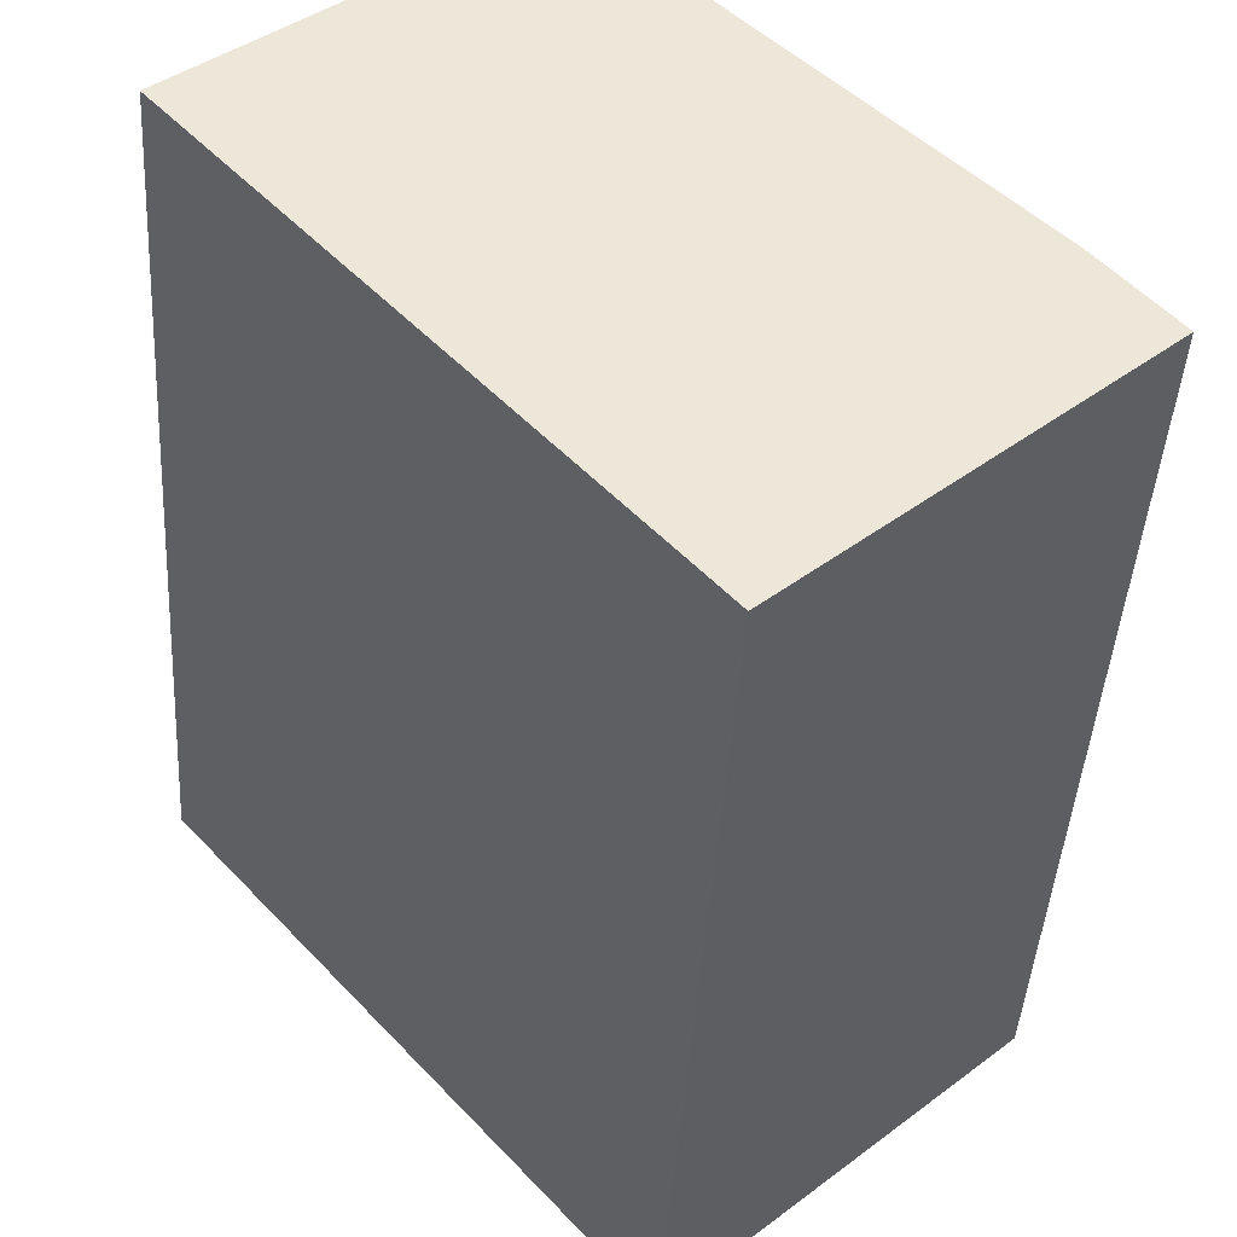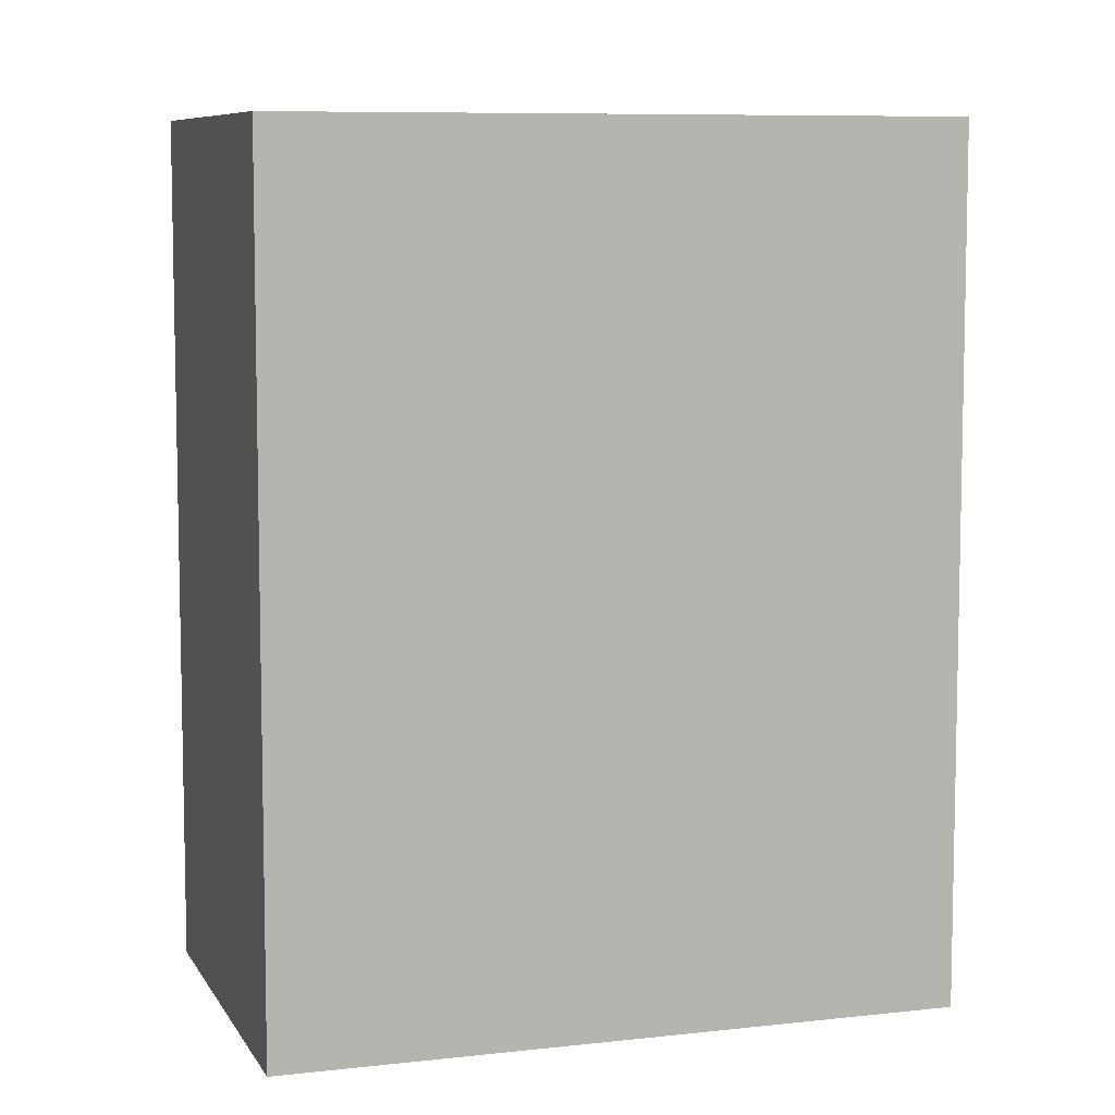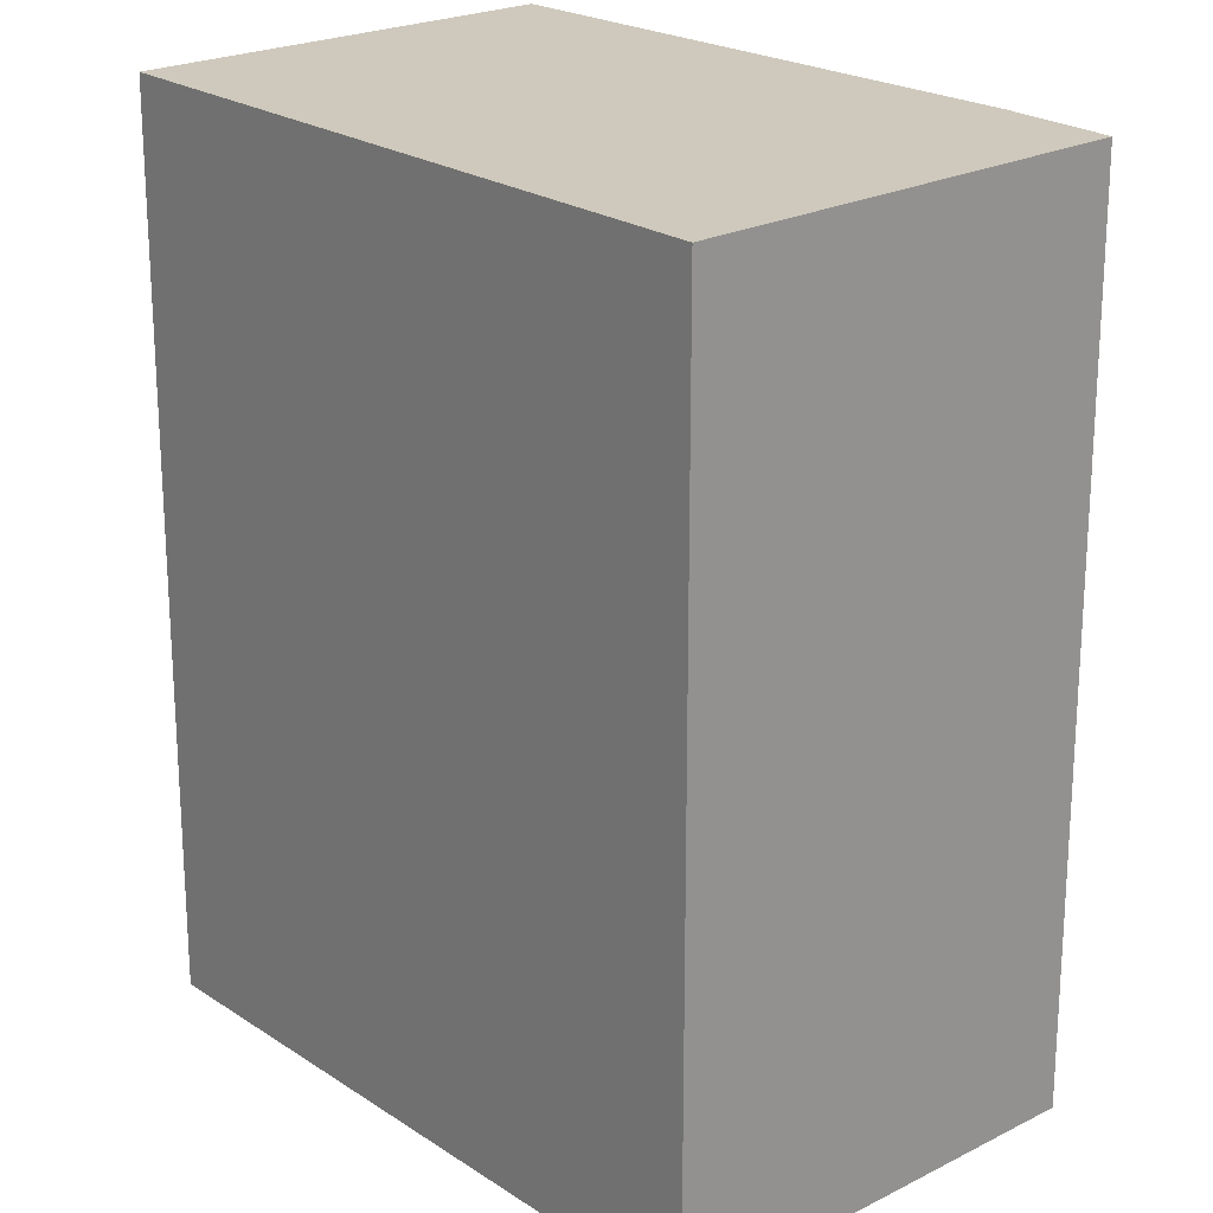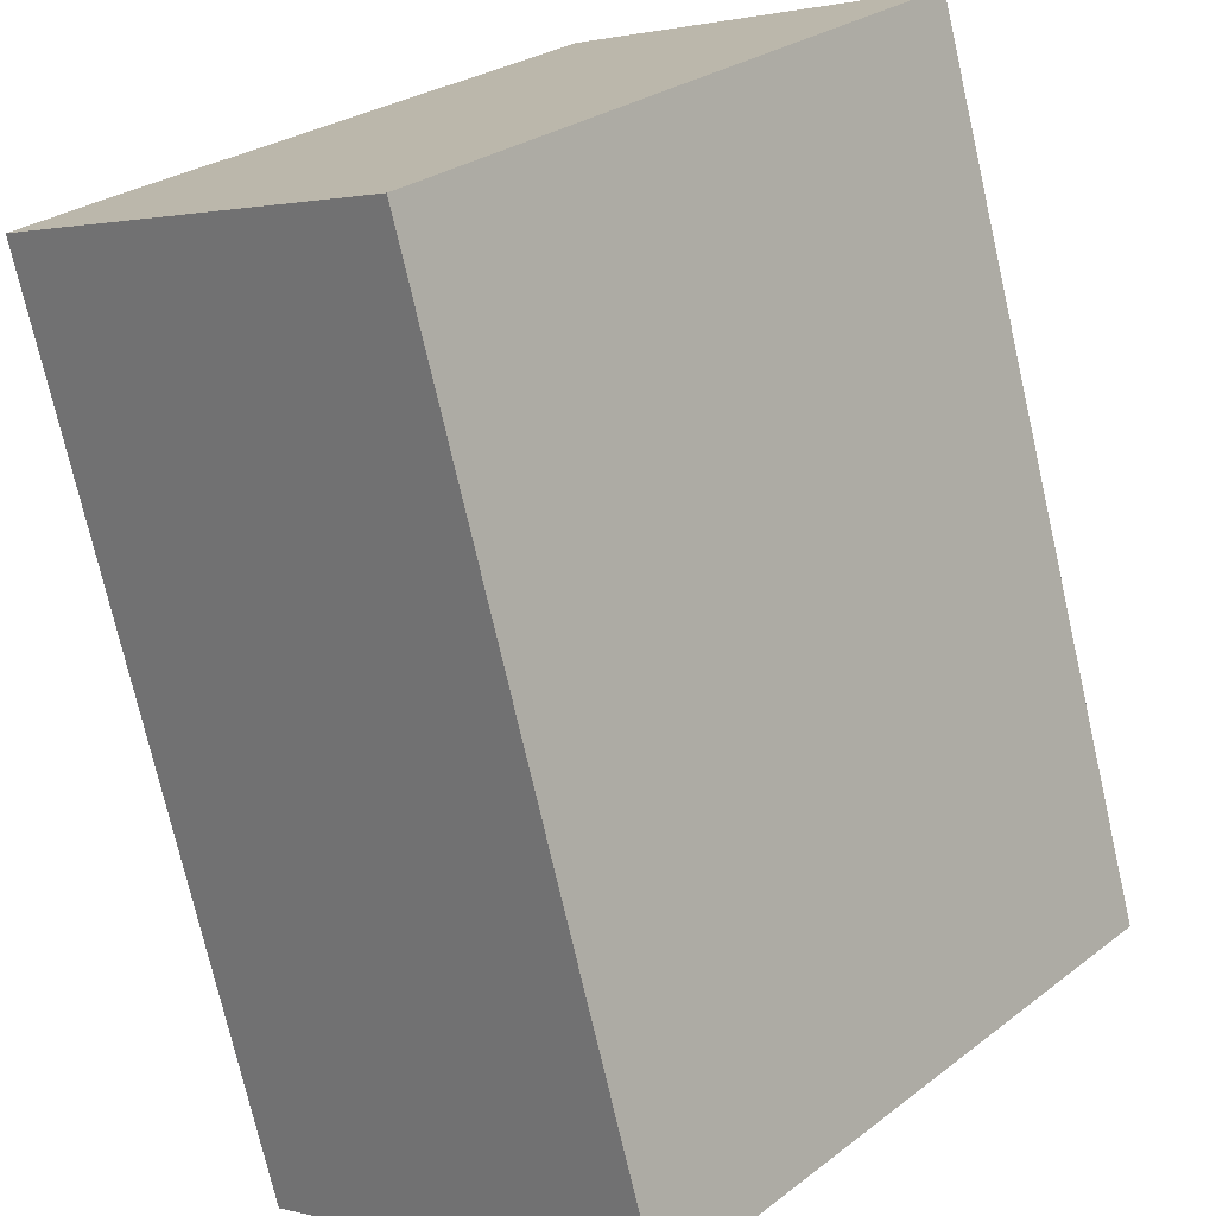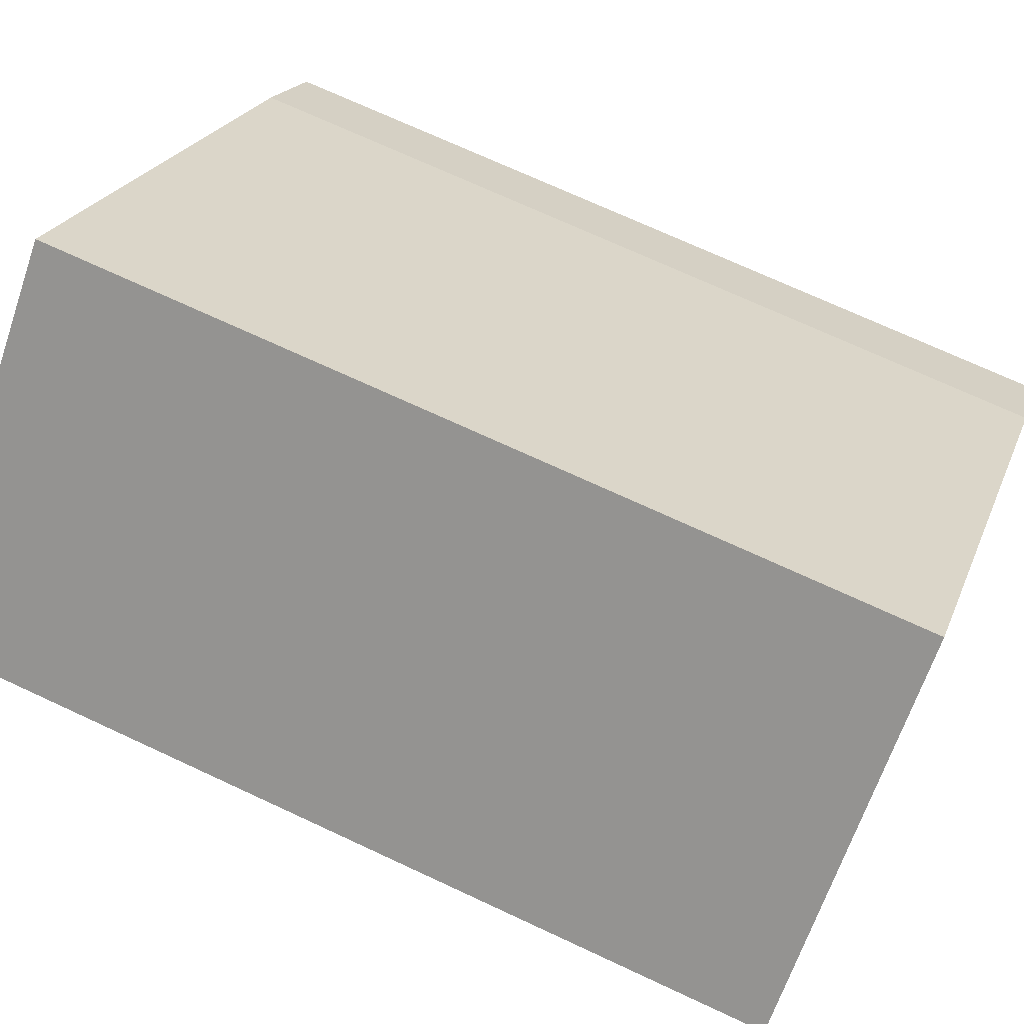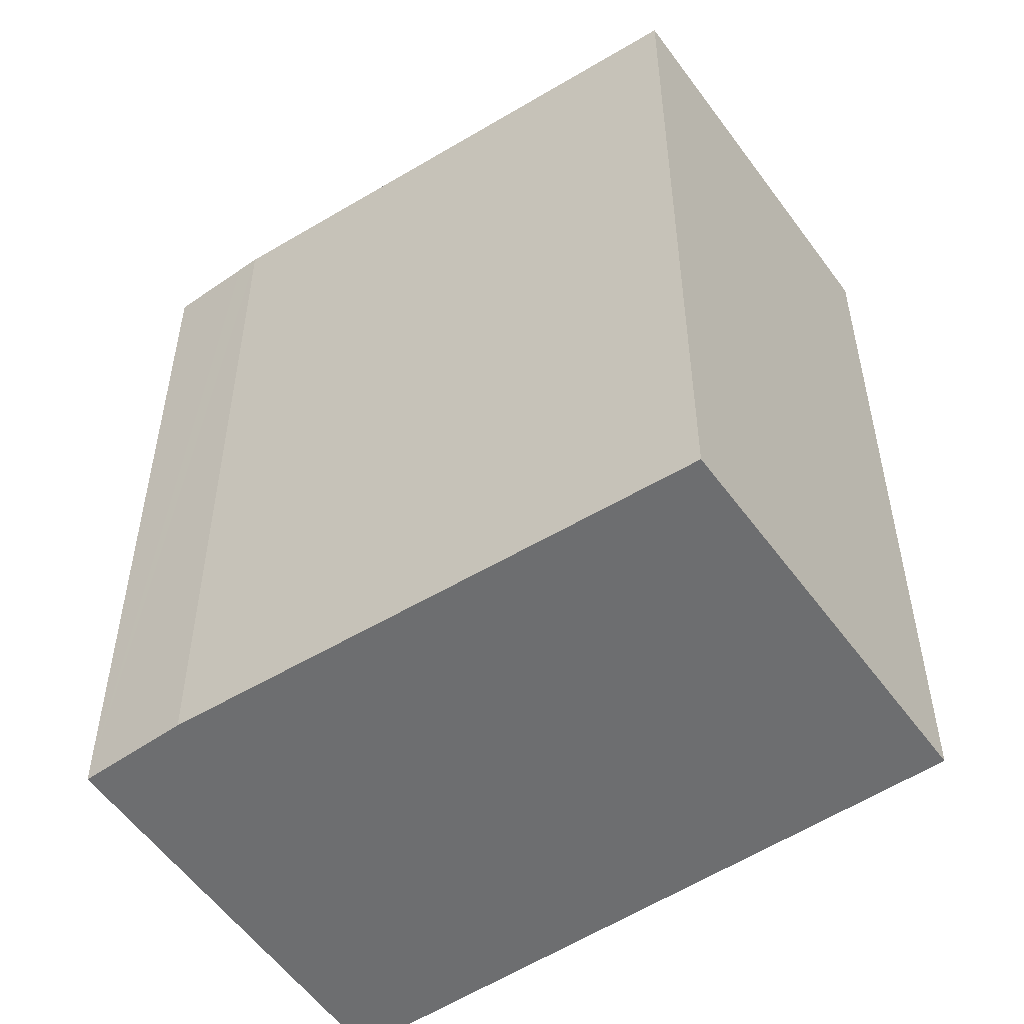
<metadata>
{"format":"obj","ext":"obj","renderer":"f3d","projection":"perspective","resolution":1024,"background":"white","views":[{"elev":-43.2,"azim":176.5,"up":"+Z"},{"elev":7.9,"azim":113.0,"up":"+Y"},{"elev":-67.6,"azim":-180.0,"up":"+Z"},{"elev":-74.6,"azim":12.9,"up":"+Z"},{"elev":71.3,"azim":115.0,"up":"+Z"},{"elev":-54.3,"azim":-14.1,"up":"+Y"}]}
</metadata>
<code>
v  0 14.31 8.765e-16
v  11.93 14.31 2.526
v  5.476 14.31 -4.906
v  0.931 14.31 1.135
v  1.184 14.31 1.443
v  1.359 14.31 1.627
v  7.584 14.31 8.183
v  12.9 14.31 3.638
v  0 0 0
v  1.184 -8.836e-17 1.443
v  0.931 -6.95e-17 1.135
v  7.584 -5.011e-16 8.183
v  1.359 -9.963e-17 1.627
v  12.9 -2.228e-16 3.638
v  5.476 3.004e-16 -4.906
v  11.93 -1.547e-16 2.526
g defaultobject
f 1 2 3
f 2 1 4
f 2 4 5
f 2 5 6
f 2 6 7
f 2 7 8
f 9 4 1
f 4 9 5
f 5 9 10
f 10 9 11
f 10 6 5
f 6 10 7
f 7 10 12
f 12 10 13
f 12 8 7
f 8 12 14
f 14 2 8
f 2 14 3
f 3 14 15
f 15 14 16
f 15 1 3
f 1 15 9
f 13 14 12
f 14 13 16
f 16 13 15
f 15 13 10
f 15 10 11
f 15 11 9

</code>
